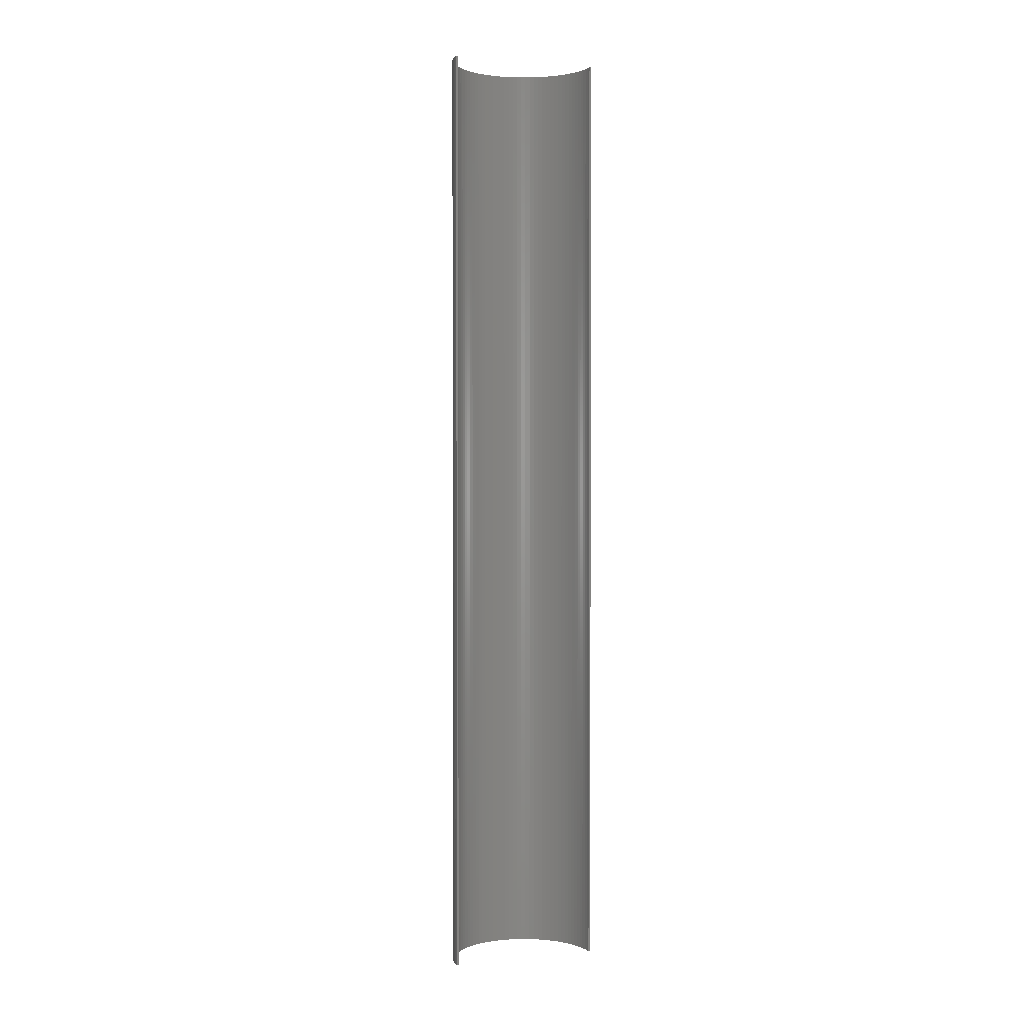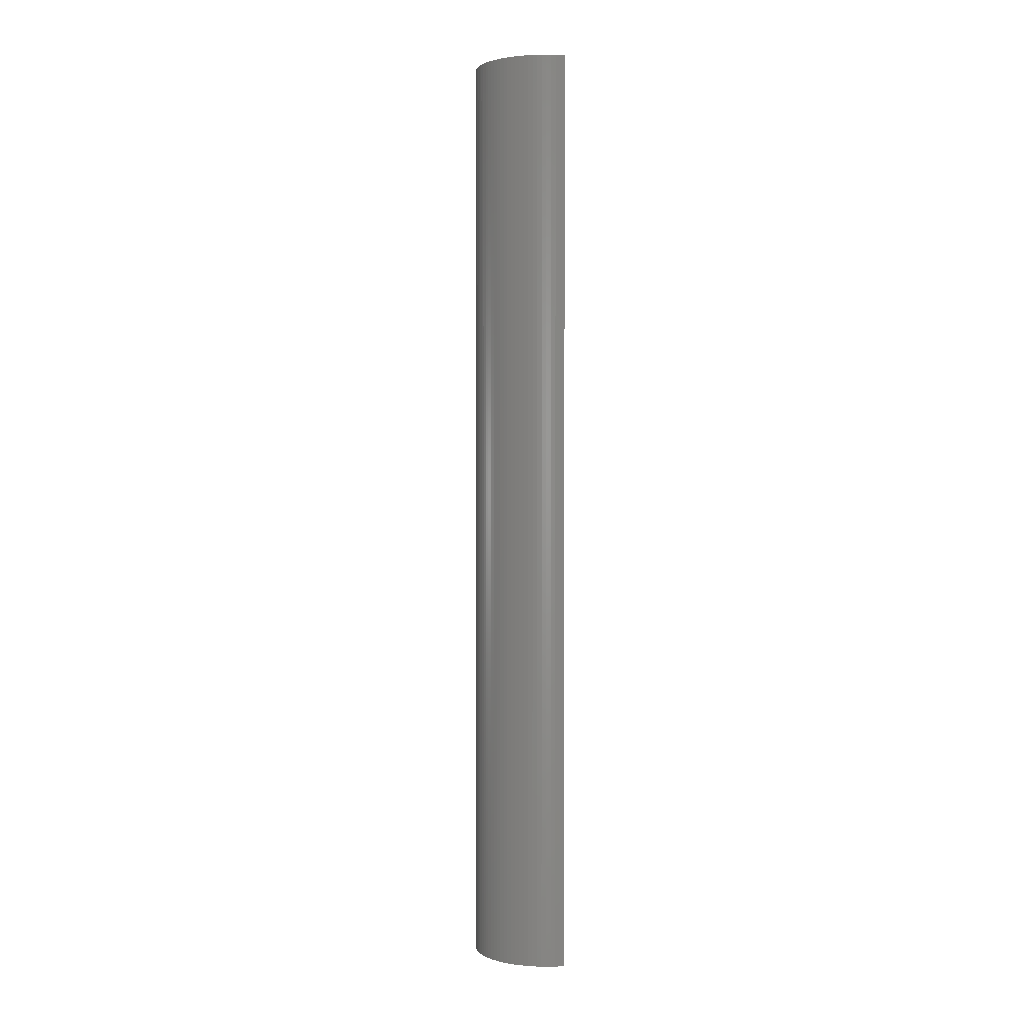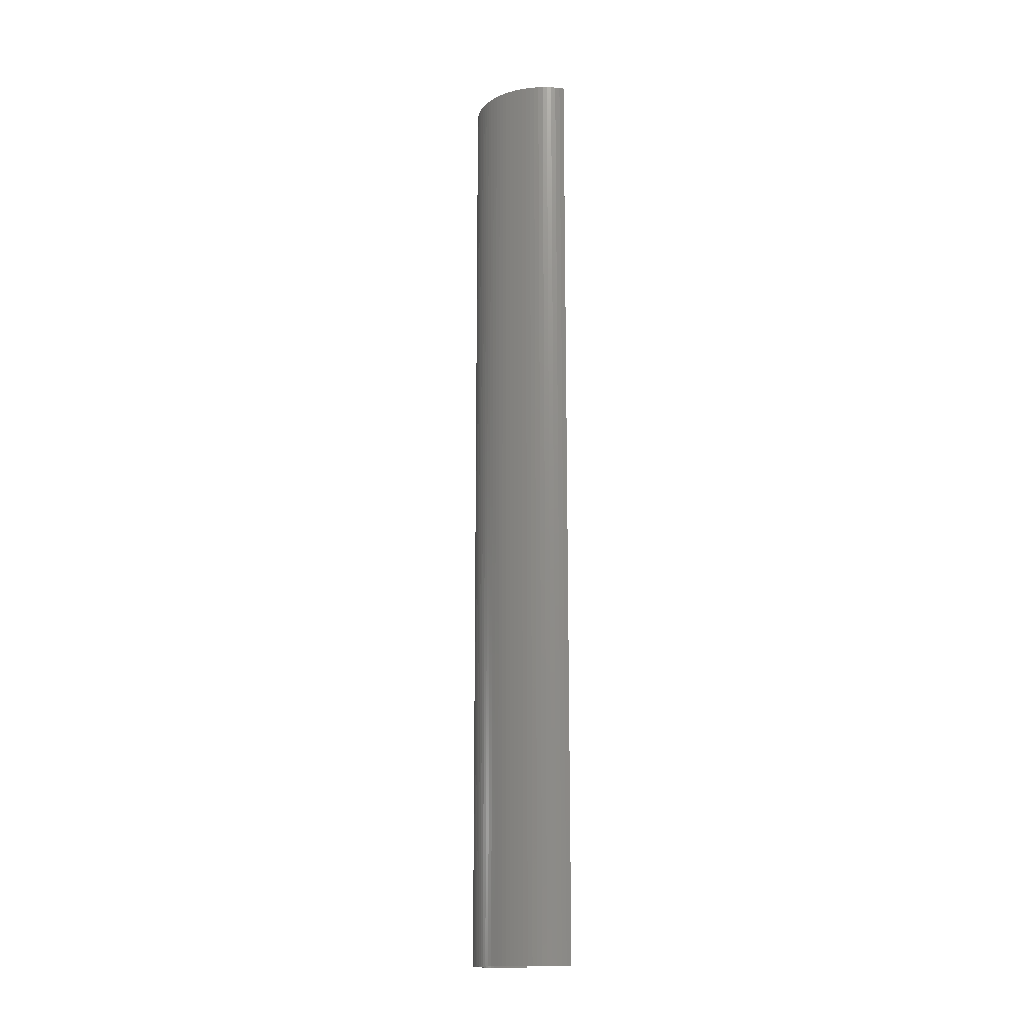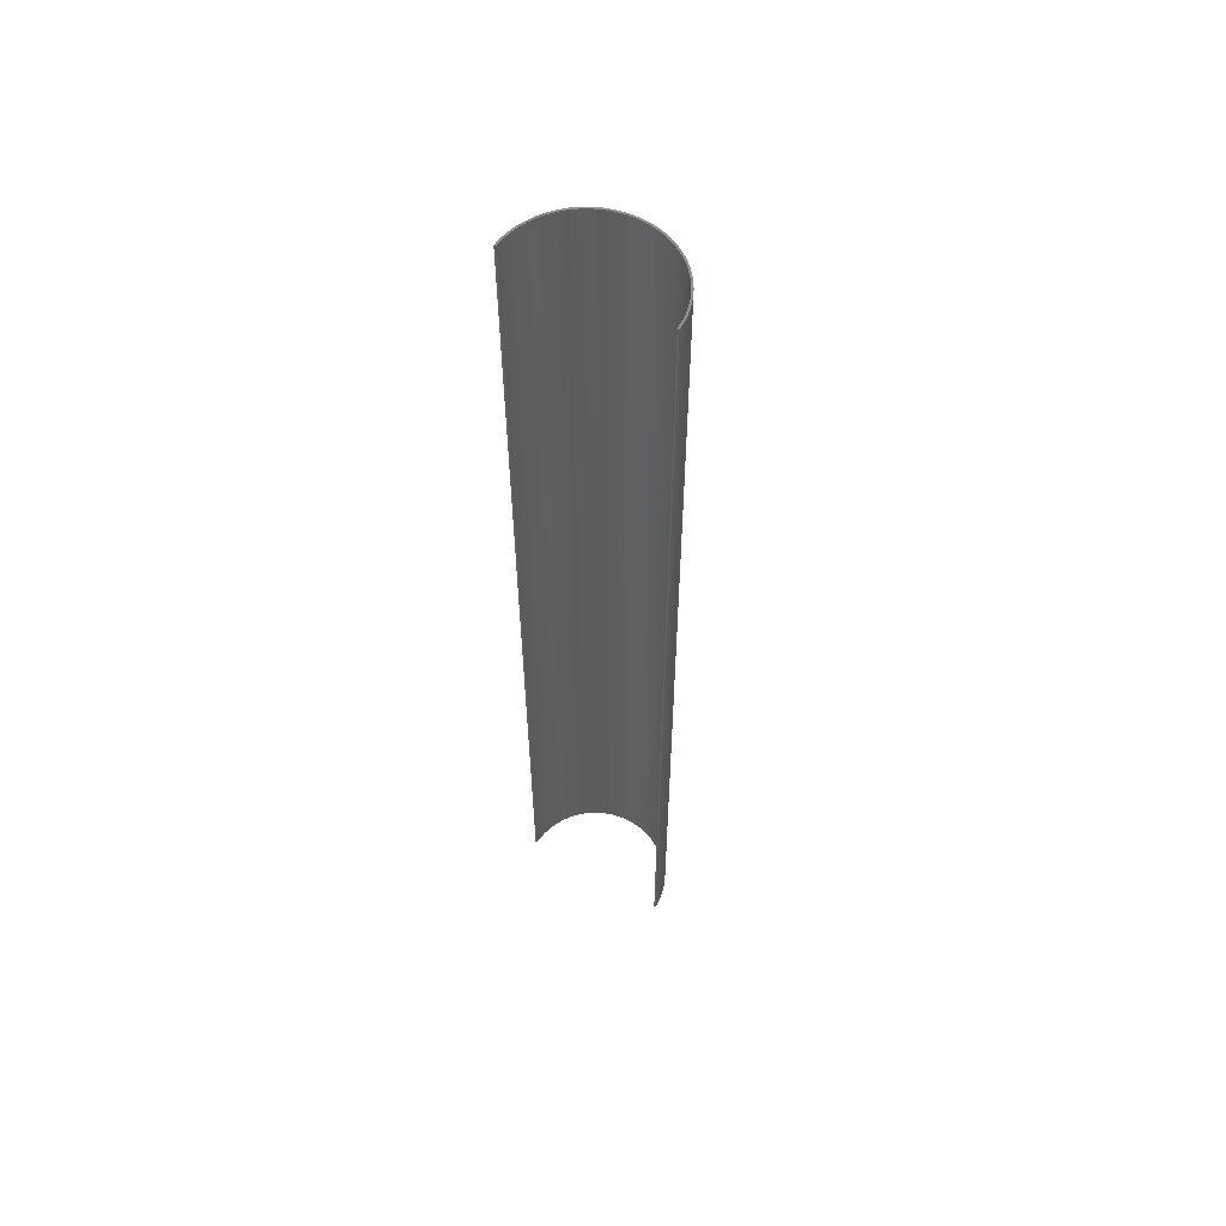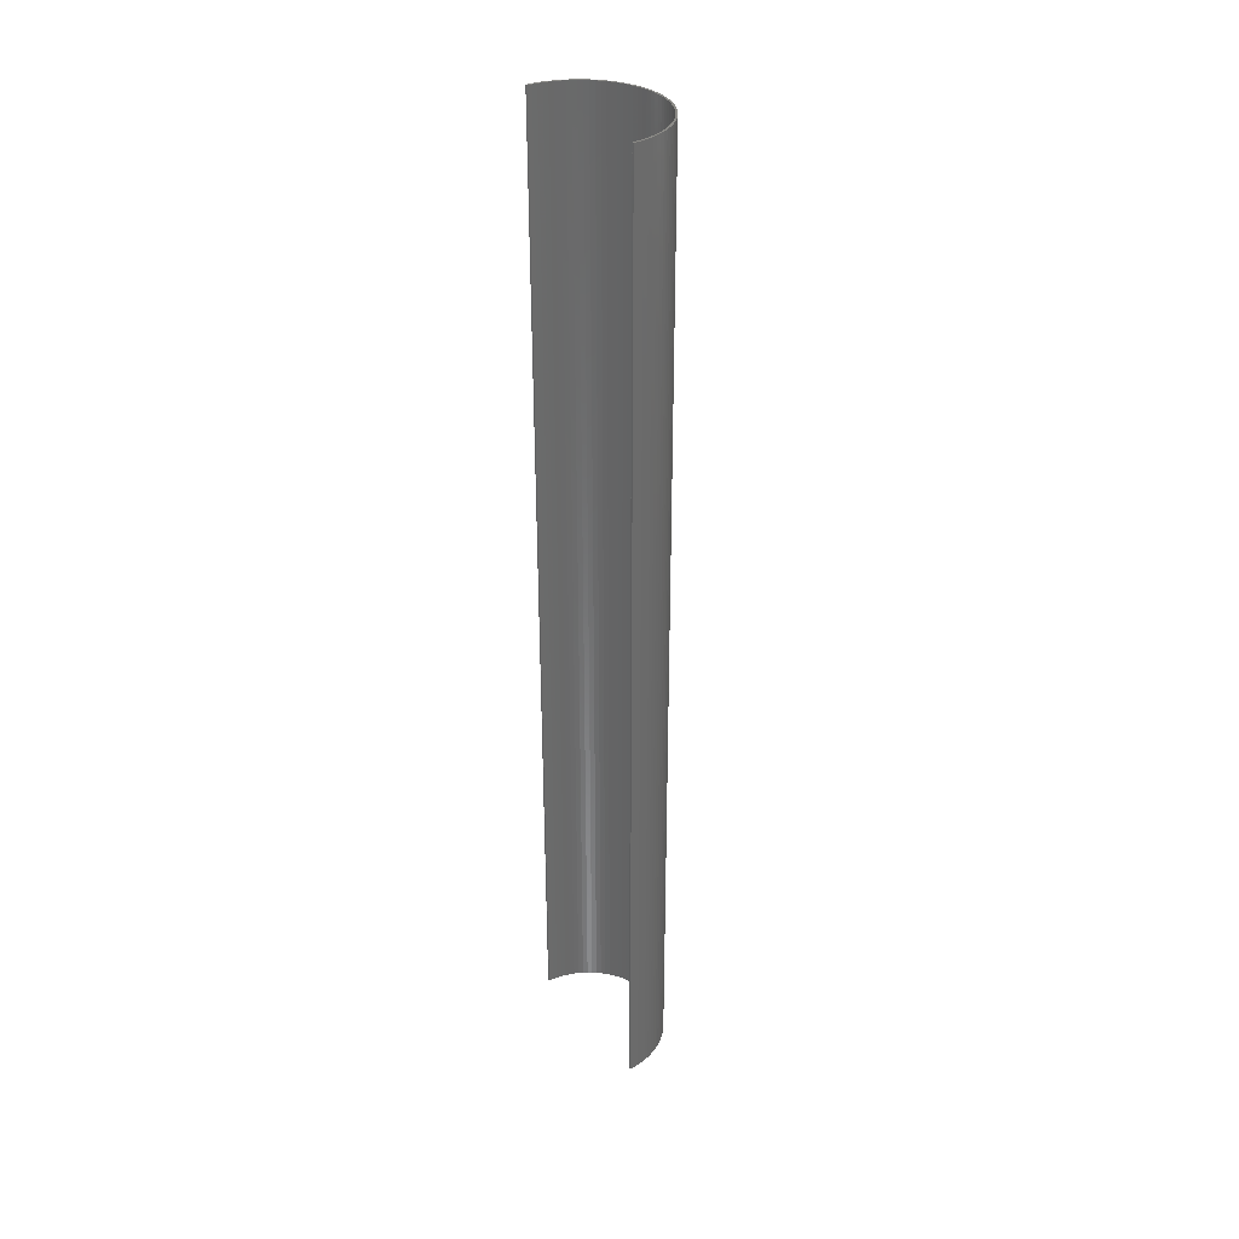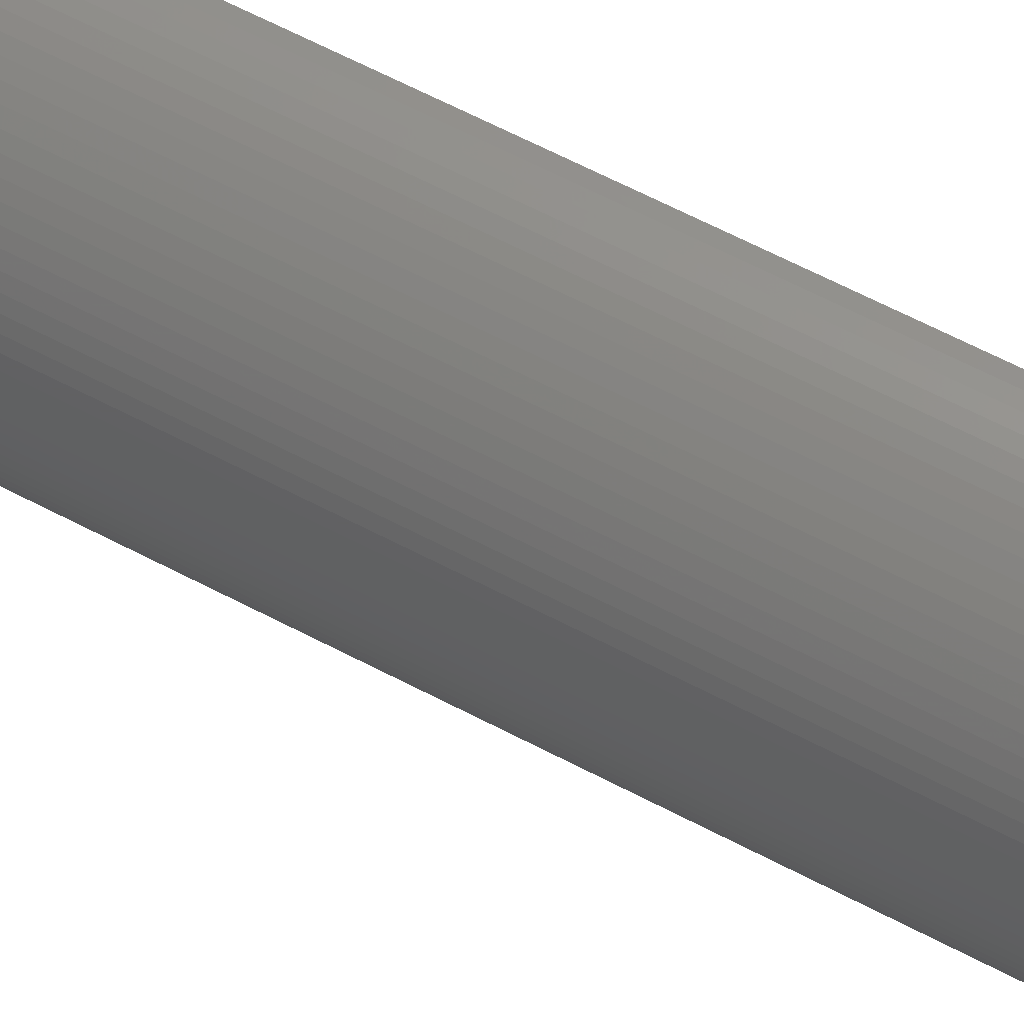
<metadata>
{"format":"stl","ext":"stl","renderer":"f3d","projection":"perspective","resolution":1024,"background":"white","views":[{"elev":1.5,"azim":69.5,"up":"+Z"},{"elev":1.4,"azim":-13.4,"up":"+Z"},{"elev":-15.7,"azim":-16.2,"up":"+Z"},{"elev":57.4,"azim":120.7,"up":"+Z"},{"elev":33.5,"azim":146.4,"up":"+Z"},{"elev":53.9,"azim":-59.5,"up":"+Y"}]}
</metadata>
<code>
# stl→obj: 204 verts, 404 faces
v -8 0 0
v -7.984 0.5023 100
v -7.984 0.5023 0
v -8 0 100
v -5.832 -5.476 0
v -6.164 -5.099 100
v -6.164 -5.099 0
v -5.832 -5.476 100
v -5.099 6.164 0
v -5.476 5.832 100
v -5.099 6.164 100
v -5.476 5.832 0
v -2.472 7.608 0
v -2.945 7.438 100
v -2.472 7.608 100
v -2.945 7.438 0
v -6.755 4.287 0
v -6.472 4.702 100
v -6.472 4.702 0
v -6.755 4.287 100
v -4.702 6.472 0
v -4.702 6.472 100
v -1.003 7.937 0
v -1.499 7.858 100
v -1.003 7.937 100
v -1.499 7.858 0
v -3.406 -7.239 0
v -2.945 -7.438 100
v -3.406 -7.239 100
v -2.945 -7.438 0
v -6.472 -4.702 0
v -6.755 -4.287 100
v -6.755 -4.287 0
v -6.472 -4.702 100
v -7.749 1.99 0
v -7.608 2.472 100
v -7.608 2.472 0
v -7.749 1.99 100
v -5.832 5.476 0
v -5.832 5.476 100
v -7.239 3.406 0
v -7.01 3.854 100
v -7.01 3.854 0
v -7.239 3.406 100
v -3.854 7.01 0
v -4.287 6.755 100
v -3.854 7.01 100
v -4.287 6.755 0
v -0.5023 7.984 0
v -0.5023 7.984 100
v -5.476 -5.832 0
v -5.476 -5.832 100
v -7.239 -3.406 0
v -7.438 -2.945 100
v -7.438 -2.945 0
v -7.239 -3.406 100
v 0 -8 0
v -0.4898 -7.785 0
v 0 -7.8 0
v -0.5023 -7.984 0
v -0.9776 -7.738 0
v -1.003 -7.937 0
v -1.462 -7.662 0
v -1.499 -7.858 0
v -1.94 -7.555 0
v -1.99 -7.749 0
v -2.41 -7.418 0
v -2.472 -7.608 0
v -2.871 -7.252 0
v -3.321 -7.058 0
v -3.758 -6.835 0
v -3.854 -7.01 0
v -4.179 -6.586 0
v -4.287 -6.755 0
v -4.585 -6.31 0
v -4.702 -6.472 0
v -4.972 -6.01 0
v -5.099 -6.164 0
v -5.339 -5.686 0
v -5.686 -5.339 0
v -6.01 -4.972 0
v -6.31 -4.585 0
v -6.586 -4.179 0
v -6.835 -3.758 0
v -7.01 -3.854 0
v -7.058 -3.321 0
v -7.252 -2.871 0
v -7.418 -2.41 0
v -7.608 -2.472 0
v -7.555 -1.94 0
v -7.749 -1.99 0
v -7.662 -1.462 0
v -7.858 -1.499 0
v -7.738 -0.9776 0
v -7.937 -1.003 0
v -7.785 -0.4898 0
v -0.4898 7.785 0
v 0 8 0
v 0 7.8 0
v -0.9776 7.738 0
v -1.462 7.662 0
v -1.94 7.555 0
v -1.99 7.749 0
v -2.41 7.418 0
v -2.871 7.252 0
v -3.321 7.058 0
v -3.406 7.239 0
v -3.758 6.835 0
v -4.179 6.586 0
v -4.585 6.31 0
v -4.972 6.01 0
v -5.339 5.686 0
v -5.686 5.339 0
v -6.01 4.972 0
v -6.164 5.099 0
v -6.31 4.585 0
v -6.586 4.179 0
v -6.835 3.758 0
v -7.058 3.321 0
v -7.252 2.871 0
v -7.438 2.945 0
v -7.418 2.41 0
v -7.555 1.94 0
v -7.662 1.462 0
v -7.858 1.499 0
v -7.738 0.9776 0
v -7.937 1.003 0
v -7.785 0.4898 0
v -7.8 0 0
v -7.984 -0.5023 0
v -7.858 1.499 100
v -7.937 1.003 100
v -7.438 2.945 100
v 0 8 100
v -0.4898 7.785 100
v 0 7.8 100
v -0.9776 7.738 100
v -1.462 7.662 100
v -1.94 7.555 100
v -1.99 7.749 100
v -2.41 7.418 100
v -2.871 7.252 100
v -3.321 7.058 100
v -3.406 7.239 100
v -3.758 6.835 100
v -4.179 6.586 100
v -4.585 6.31 100
v -4.972 6.01 100
v -5.339 5.686 100
v -5.686 5.339 100
v -6.01 4.972 100
v -6.164 5.099 100
v -6.31 4.585 100
v -6.586 4.179 100
v -6.835 3.758 100
v -7.058 3.321 100
v -7.252 2.871 100
v -7.418 2.41 100
v -7.555 1.94 100
v -7.662 1.462 100
v -7.738 0.9776 100
v -7.785 0.4898 100
v -0.4898 -7.785 100
v 0 -8 100
v 0 -7.8 100
v -0.5023 -7.984 100
v -0.9776 -7.738 100
v -1.003 -7.937 100
v -1.462 -7.662 100
v -1.499 -7.858 100
v -1.94 -7.555 100
v -1.99 -7.749 100
v -2.41 -7.418 100
v -2.472 -7.608 100
v -2.871 -7.252 100
v -3.321 -7.058 100
v -3.758 -6.835 100
v -3.854 -7.01 100
v -4.179 -6.586 100
v -4.287 -6.755 100
v -4.585 -6.31 100
v -4.702 -6.472 100
v -4.972 -6.01 100
v -5.099 -6.164 100
v -5.339 -5.686 100
v -5.686 -5.339 100
v -6.01 -4.972 100
v -6.31 -4.585 100
v -6.586 -4.179 100
v -6.835 -3.758 100
v -7.01 -3.854 100
v -7.058 -3.321 100
v -7.252 -2.871 100
v -7.418 -2.41 100
v -7.608 -2.472 100
v -7.555 -1.94 100
v -7.749 -1.99 100
v -7.662 -1.462 100
v -7.858 -1.499 100
v -7.738 -0.9776 100
v -7.937 -1.003 100
v -7.785 -0.4898 100
v -7.984 -0.5023 100
v -7.8 0 100
f 1 2 3
f 2 1 4
f 5 6 7
f 6 5 8
f 9 10 11
f 10 9 12
f 13 14 15
f 14 13 16
f 17 18 19
f 18 17 20
f 21 11 22
f 11 21 9
f 23 24 25
f 24 23 26
f 27 28 29
f 28 27 30
f 31 32 33
f 32 31 34
f 35 36 37
f 36 35 38
f 39 10 12
f 10 39 40
f 41 42 43
f 42 41 44
f 45 46 47
f 46 45 48
f 49 25 50
f 25 49 23
f 51 8 5
f 8 51 52
f 53 54 55
f 54 53 56
f 57 58 59
f 60 58 57
f 60 61 58
f 62 61 60
f 62 63 61
f 64 63 62
f 64 65 63
f 66 65 64
f 66 67 65
f 68 67 66
f 68 69 67
f 30 69 68
f 30 70 69
f 27 70 30
f 27 71 70
f 72 71 27
f 72 73 71
f 74 73 72
f 74 75 73
f 76 75 74
f 76 77 75
f 78 77 76
f 78 79 77
f 51 79 78
f 51 80 79
f 5 80 51
f 5 81 80
f 7 81 5
f 7 82 81
f 31 82 7
f 31 83 82
f 33 83 31
f 33 84 83
f 85 84 33
f 85 86 84
f 53 86 85
f 53 87 86
f 55 87 53
f 87 55 88
f 89 88 55
f 88 89 90
f 91 90 89
f 90 91 92
f 93 92 91
f 92 93 94
f 95 94 93
f 94 95 96
f 97 98 99
f 97 49 98
f 100 49 97
f 100 23 49
f 101 23 100
f 101 26 23
f 102 26 101
f 102 103 26
f 104 103 102
f 104 13 103
f 105 13 104
f 105 16 13
f 106 16 105
f 106 107 16
f 108 107 106
f 108 45 107
f 109 45 108
f 109 48 45
f 110 48 109
f 110 21 48
f 111 21 110
f 111 9 21
f 112 9 111
f 112 12 9
f 113 12 112
f 113 39 12
f 114 39 113
f 114 115 39
f 116 115 114
f 116 19 115
f 117 19 116
f 117 17 19
f 118 17 117
f 118 43 17
f 119 43 118
f 119 41 43
f 120 41 119
f 121 120 122
f 120 121 41
f 37 122 123
f 122 37 121
f 35 123 124
f 125 124 126
f 123 35 37
f 127 126 128
f 3 128 129
f 130 96 95
f 124 125 35
f 96 130 129
f 126 127 125
f 1 129 130
f 128 3 127
f 129 1 3
f 127 131 125
f 131 127 132
f 43 20 17
f 20 43 42
f 121 44 41
f 44 121 133
f 37 133 121
f 133 37 36
f 125 38 35
f 38 125 131
f 3 132 127
f 132 3 2
f 134 135 136
f 50 135 134
f 50 137 135
f 25 137 50
f 25 138 137
f 24 138 25
f 24 139 138
f 140 139 24
f 140 141 139
f 15 141 140
f 15 142 141
f 14 142 15
f 14 143 142
f 144 143 14
f 144 145 143
f 47 145 144
f 47 146 145
f 46 146 47
f 46 147 146
f 22 147 46
f 22 148 147
f 11 148 22
f 11 149 148
f 10 149 11
f 10 150 149
f 40 150 10
f 40 151 150
f 152 151 40
f 152 153 151
f 18 153 152
f 18 154 153
f 20 154 18
f 20 155 154
f 42 155 20
f 42 156 155
f 44 156 42
f 44 157 156
f 133 157 44
f 157 133 158
f 36 158 133
f 158 36 159
f 38 159 36
f 159 38 160
f 131 160 38
f 160 131 161
f 132 161 131
f 161 132 162
f 163 164 165
f 163 166 164
f 167 166 163
f 167 168 166
f 169 168 167
f 169 170 168
f 171 170 169
f 171 172 170
f 173 172 171
f 173 174 172
f 175 174 173
f 175 28 174
f 176 28 175
f 176 29 28
f 177 29 176
f 177 178 29
f 179 178 177
f 179 180 178
f 181 180 179
f 181 182 180
f 183 182 181
f 183 184 182
f 185 184 183
f 185 52 184
f 186 52 185
f 186 8 52
f 187 8 186
f 187 6 8
f 188 6 187
f 188 34 6
f 189 34 188
f 189 32 34
f 190 32 189
f 190 191 32
f 192 191 190
f 192 56 191
f 193 56 192
f 54 193 194
f 193 54 56
f 195 194 196
f 194 195 54
f 197 196 198
f 199 198 200
f 196 197 195
f 201 200 202
f 203 202 204
f 2 162 132
f 198 199 197
f 162 2 204
f 200 201 199
f 4 204 2
f 202 203 201
f 204 4 203
f 16 144 14
f 144 16 107
f 48 22 46
f 22 48 21
f 107 47 144
f 47 107 45
f 26 140 24
f 140 26 103
f 103 15 140
f 15 103 13
f 98 50 134
f 50 98 49
f 51 184 52
f 184 51 78
f 72 29 178
f 29 72 27
f 76 180 182
f 180 76 74
f 68 172 174
f 172 68 66
f 66 170 172
f 170 66 64
f 62 166 168
f 166 62 60
f 7 34 31
f 34 7 6
f 33 191 85
f 191 33 32
f 91 199 93
f 199 91 197
f 55 195 89
f 195 55 54
f 93 201 95
f 201 93 199
f 130 4 1
f 4 130 203
f 19 152 115
f 152 19 18
f 115 40 39
f 40 115 152
f 78 182 184
f 182 78 76
f 74 178 180
f 178 74 72
f 30 174 28
f 174 30 68
f 64 168 170
f 168 64 62
f 60 164 166
f 164 60 57
f 85 56 53
f 56 85 191
f 89 197 91
f 197 89 195
f 95 203 130
f 203 95 201
f 204 128 162
f 128 204 129
f 97 136 135
f 136 97 99
f 150 112 149
f 112 150 113
f 106 142 143
f 142 106 105
f 157 119 156
f 119 157 120
f 102 138 139
f 138 102 101
f 160 123 159
f 123 160 124
f 154 116 153
f 116 154 117
f 155 117 154
f 117 155 118
f 158 120 157
f 120 158 122
f 110 146 147
f 146 110 109
f 108 143 145
f 143 108 106
f 111 147 148
f 147 111 110
f 101 137 138
f 137 101 100
f 192 87 193
f 87 192 86
f 153 114 151
f 114 153 116
f 151 113 150
f 113 151 114
f 156 118 155
f 118 156 119
f 159 122 158
f 122 159 123
f 161 124 160
f 124 161 126
f 162 126 161
f 126 162 128
f 109 145 146
f 145 109 108
f 112 148 149
f 148 112 111
f 104 139 141
f 139 104 102
f 105 141 142
f 141 105 104
f 100 135 137
f 135 100 97
f 196 92 198
f 92 196 90
f 202 129 204
f 129 202 96
f 65 173 171
f 173 65 67
f 67 175 173
f 175 67 69
f 61 169 167
f 169 61 63
f 193 88 194
f 88 193 87
f 200 96 202
f 96 200 94
f 73 181 179
f 181 73 75
f 187 82 188
f 82 187 81
f 185 80 186
f 80 185 79
f 194 90 196
f 90 194 88
f 198 94 200
f 94 198 92
f 77 185 183
f 185 77 79
f 75 183 181
f 183 75 77
f 70 177 176
f 177 70 71
f 63 171 169
f 171 63 65
f 58 167 163
f 167 58 61
f 59 163 165
f 163 59 58
f 186 81 187
f 81 186 80
f 69 176 175
f 176 69 70
f 71 179 177
f 179 71 73
f 190 86 192
f 86 190 84
f 188 83 189
f 83 188 82
f 189 84 190
f 84 189 83
f 136 98 134
f 98 136 99
f 164 59 165
f 59 164 57

</code>
